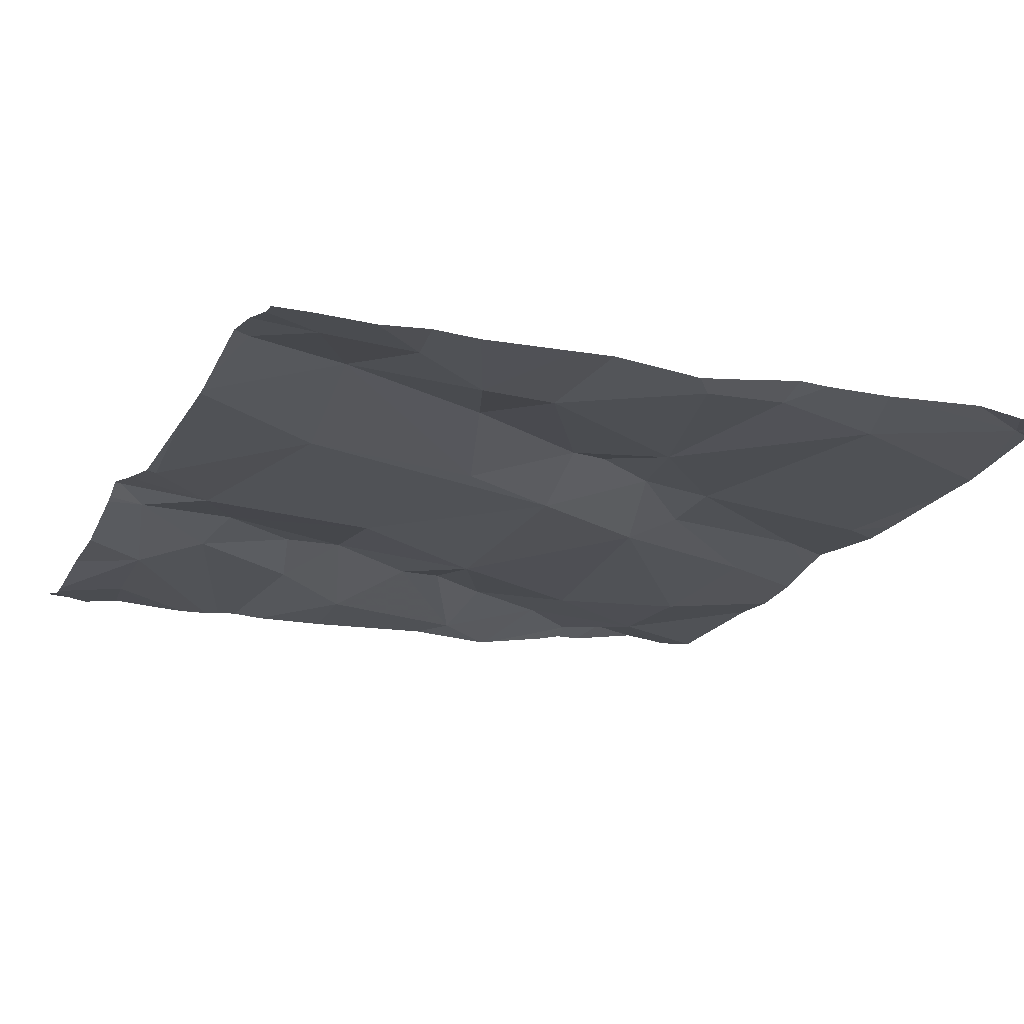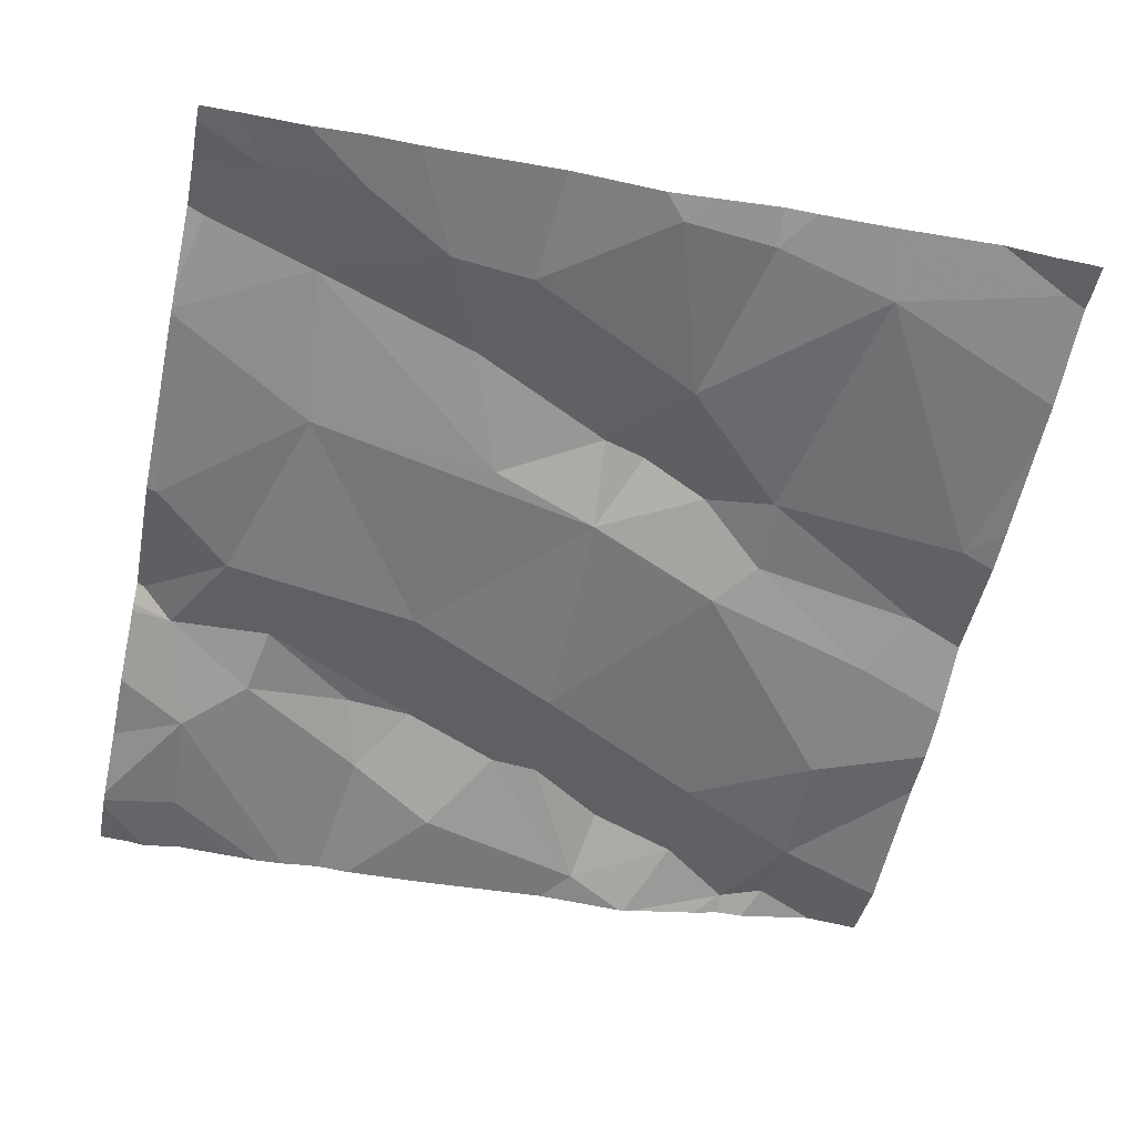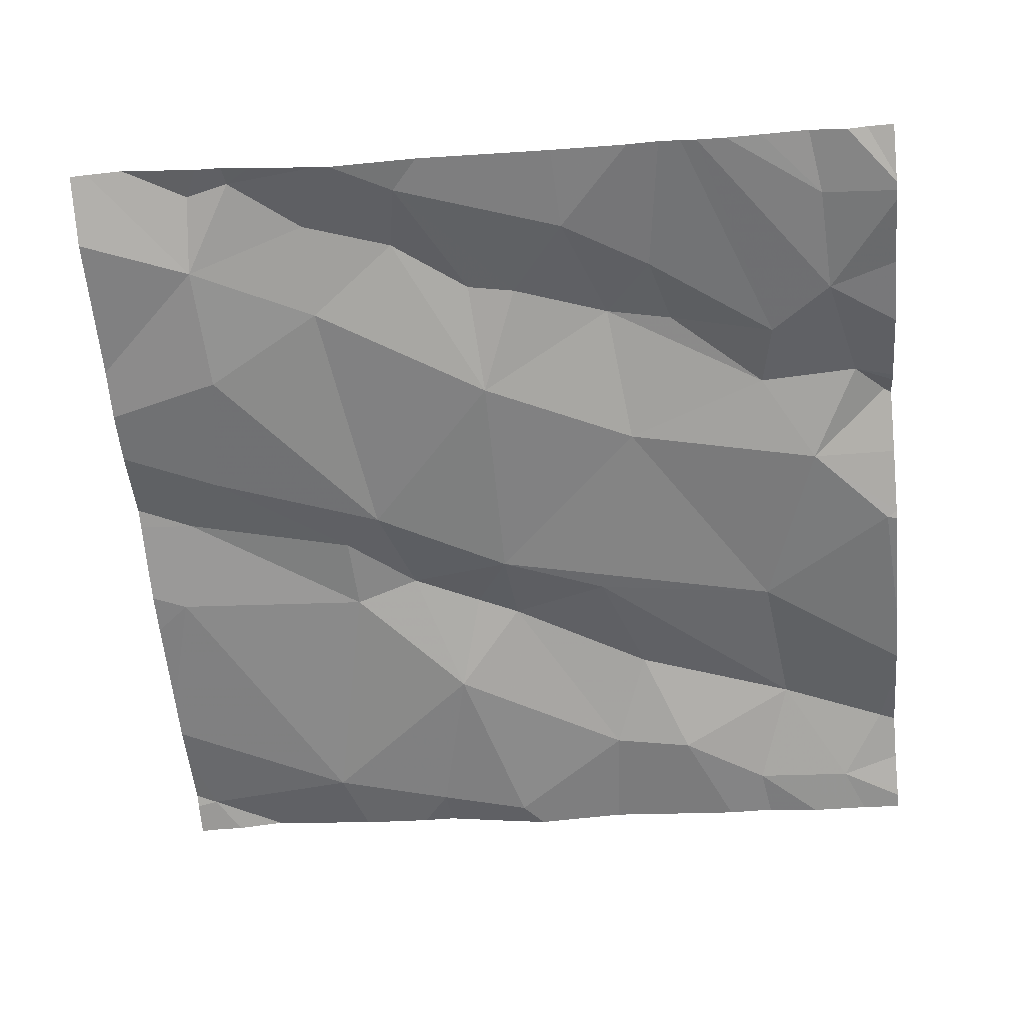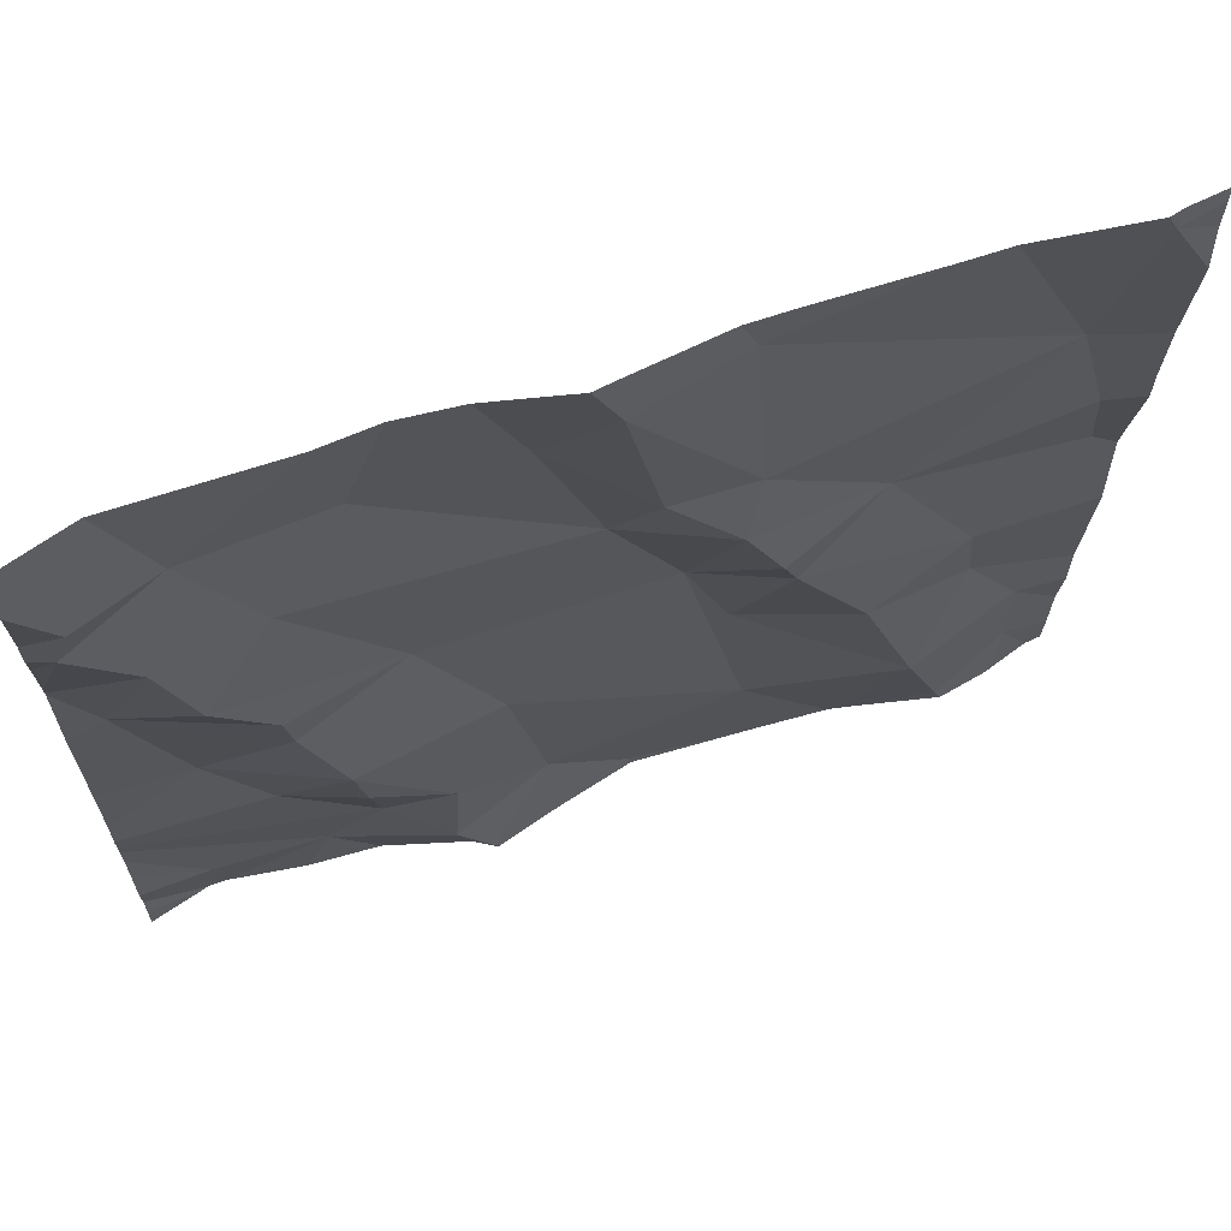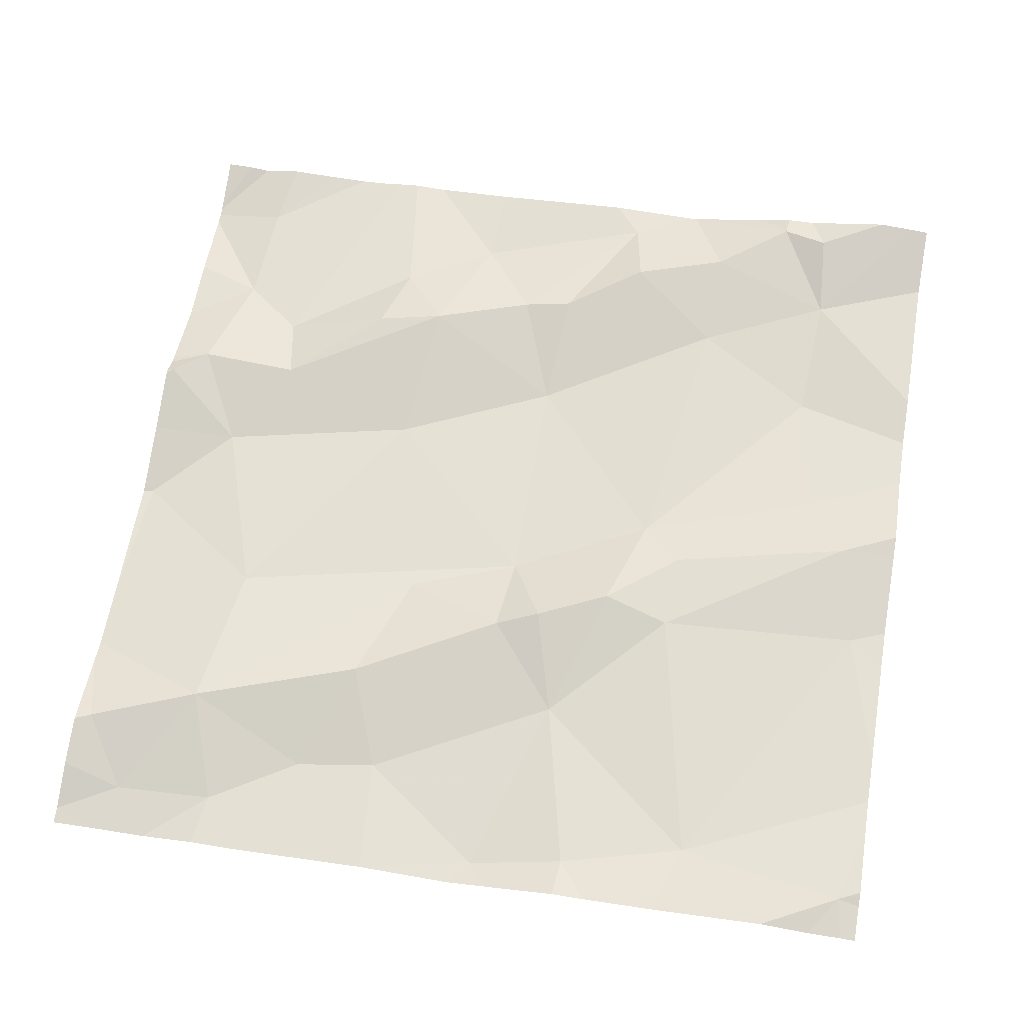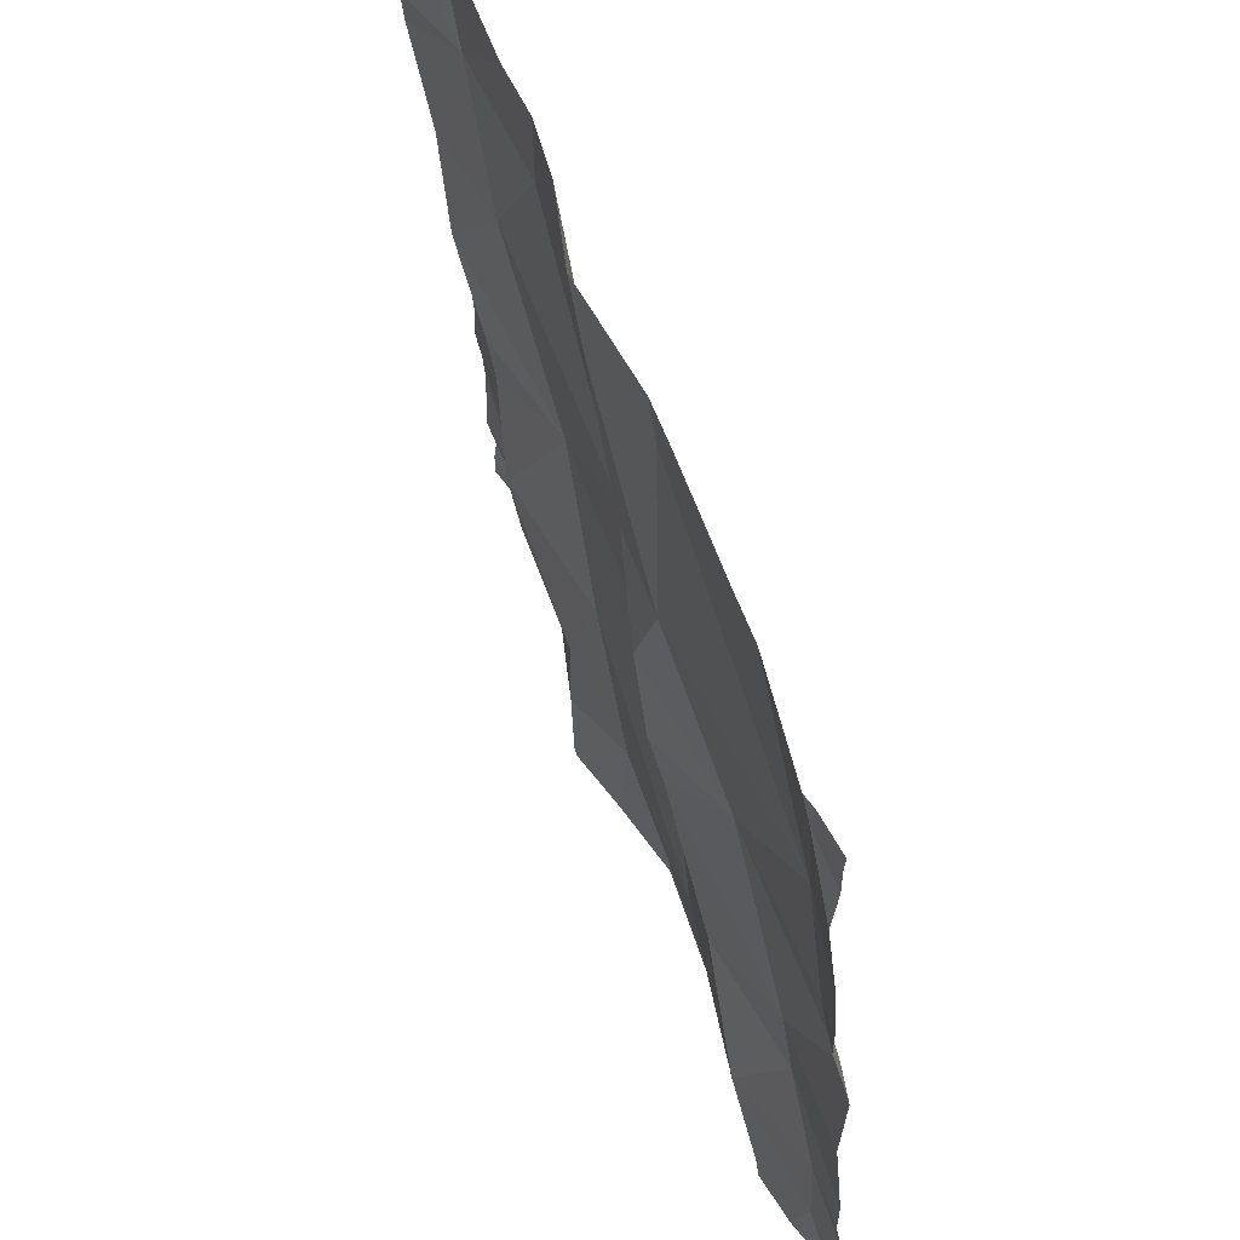
<metadata>
{"format":"obj","ext":"obj","renderer":"f3d","projection":"perspective","resolution":1024,"background":"white","views":[{"elev":-22.8,"azim":65.3,"up":"+Z"},{"elev":-58.8,"azim":77.9,"up":"+Z"},{"elev":-59.6,"azim":-84.6,"up":"+Z"},{"elev":65.9,"azim":-17.4,"up":"+Y"},{"elev":63.7,"azim":99.6,"up":"+Z"},{"elev":60.1,"azim":71.0,"up":"+Y"}]}
</metadata>
<code>
v -80.71 289.7 501
v -80.76 289.9 501
v -81.36 289.7 501
v -81.18 290.6 501
v -81.15 290.6 501
v -81.4 289.7 501
v -80.7 289.8 501
v -80.66 289.7 501
v -80.69 289.7 501
v -80.81 289.8 501
v -81.09 289.7 501
v -80.77 290.6 501
v -81.12 290.6 501
v -80.81 290.6 501
v -81.09 289.7 501
v -81.52 290.6 501
v -80.64 290.6 501
v -81.28 289.7 501
v -80.98 289.8 501
v -81.18 289.8 501
v -81.52 289.7 501
v -81.51 289.7 501
v -80.64 290 501
v -80.64 290.1 501
v -80.77 289.7 501
v -80.96 290.1 501
v -80.88 290 501
v -81.01 290 501
v -81.47 290.5 501
v -81.56 290.5 501
v -80.64 289.9 501
v -80.77 290 501
v -81.1 289.7 501
v -81.43 289.7 501
v -80.68 290.3 501
v -80.72 290.4 501
v -80.67 290.2 501
v -80.87 290.2 501
v -80.98 290.2 501
v -80.68 290.6 501
v -81.28 289.8 501
v -81.35 289.8 501
v -81.36 289.9 501
v -81.23 290.6 501
v -81.37 290 501
v -81.44 289.9 501
v -81.5 290 501
v -80.64 289.8 501
v -80.64 290.4 501
v -81.29 290.6 501
v -81.56 290.2 501
v -81.41 290.1 501
v -81.42 290.2 501
v -81.3 290.1 501
v -80.64 290.3 501
v -81.57 290.4 501
v -80.64 289.7 501
v -81.22 290 501
v -80.64 290 501
v -81.01 290.3 501
v -81.12 290.3 501
v -81.05 290.1 501
v -81.25 289.7 501
v -81.41 290.3 501
v -81.48 290.2 501
v -81.51 290.3 501
v -81.27 289.7 501
v -80.68 290.6 501
v -80.64 289.8 501
v -81.08 290.3 501
v -81.19 290.5 501
v -81.12 290.5 501
v -81.33 290.5 501
v -81 290.3 501
v -81.01 290.6 501
v -81.6 289.7 501
v -81.35 290.6 501
v -81.6 290.5 501.1
v -81.6 290.6 501
v -81.6 289.9 501
v -81.6 289.8 501
v -81.6 290 501
v -81.6 290 501
v -81.6 290.2 501
v -81.6 290.3 501
v -81.6 290.4 501
v -81.6 289.9 501
v -81.6 289.9 501
v -81.6 289.7 501
v -81.6 289.7 501
v -81.6 289.8 501
v -81.6 290.4 501
v -81.6 290.3 501
v -81.6 290.5 501
v -81.6 290.3 501
v -81.6 289.7 501
v -80.64 290.6 501
v -80.64 290.6 501
v -80.64 290.3 501
v -80.64 290.2 501
v -80.64 290.5 501
v -80.88 289.7 501
v -80.95 289.7 501
v -81.17 289.7 501
v -81.52 289.7 501
v -80.76 289.7 501
v -80.85 289.7 501
v -80.87 289.7 501
v -81.26 289.7 501
v -81.24 289.7 501
v -81.25 289.7 501
v -81.59 289.7 501
v -81.6 289.7 501
v -80.64 289.7 501
v -80.67 289.7 501
v -81.54 289.7 501
v -81.53 289.7 501
v -81.03 290.6 501
v -80.98 290.6 501
v -80.86 290.6 501
v -80.7 290.6 501
v -81.57 290.6 501
v -81.6 290.6 501
v -80.64 290.6 501
f 123 79 122
f 122 79 16
f 7 9 57
f 9 7 10
f 104 20 63
f 31 7 48
f 2 10 7
f 121 68 40
f 120 75 14
f 18 6 3
f 102 15 103
f 33 20 104
f 22 21 105
f 101 68 49
f 119 75 120
f 27 26 28
f 78 29 79
f 27 28 10
f 27 2 32
f 10 2 27
f 27 32 26
f 36 35 55
f 37 32 23
f 32 2 59
f 10 19 102
f 1 25 106
f 10 25 9
f 107 10 108
f 26 38 39
f 42 41 43
f 21 6 80
f 46 45 47
f 20 41 18
f 83 51 84
f 53 52 54
f 52 51 47
f 20 15 19
f 42 18 41
f 100 37 24
f 41 58 45
f 87 46 88
f 103 15 11
f 45 46 43
f 42 6 18
f 99 35 37
f 19 58 20
f 60 39 38
f 54 52 45
f 46 47 82
f 118 75 119
f 61 54 62
f 80 42 87
f 104 63 110
f 63 18 109
f 54 58 62
f 19 28 62
f 65 64 66
f 13 72 75
f 66 64 29
f 102 19 15
f 61 70 71
f 72 71 70
f 64 65 54
f 62 28 26
f 73 64 61
f 66 56 85
f 92 30 94
f 74 60 38
f 29 73 50
f 98 68 97
f 97 68 101
f 61 71 73
f 74 38 36
f 62 26 39
f 32 37 38
f 36 38 35
f 65 53 54
f 99 37 100
f 68 98 17
f 61 62 60
f 14 68 12
f 37 35 38
f 61 60 70
f 50 71 44
f 60 74 70
f 56 66 29
f 13 75 118
f 72 74 75
f 71 72 4
f 51 66 93
f 38 26 32
f 75 74 36
f 51 65 66
f 30 56 29
f 68 36 49
f 67 18 3
f 74 72 70
f 75 36 14
f 53 51 52
f 51 53 65
f 45 58 54
f 28 19 10
f 20 18 63
f 46 42 43
f 41 45 43
f 45 52 47
f 22 6 21
f 90 21 96
f 20 58 41
f 58 19 62
f 54 61 64
f 73 29 64
f 60 62 39
f 44 71 4
f 33 15 20
f 89 76 112
f 78 30 29
f 24 37 23
f 23 32 59
f 79 29 16
f 5 72 13
f 80 6 42
f 81 21 80
f 82 47 83
f 49 36 55
f 55 35 99
f 83 47 51
f 11 15 33
f 84 51 95
f 85 56 86
f 4 72 5
f 86 56 92
f 87 42 46
f 8 9 115
f 1 9 25
f 88 46 82
f 48 7 69
f 90 89 116
f 12 68 121
f 105 90 117
f 91 21 81
f 69 7 57
f 57 9 8
f 92 56 30
f 93 66 85
f 31 2 7
f 94 30 78
f 3 6 34
f 95 51 93
f 34 6 22
f 96 21 91
f 59 2 31
f 105 21 90
f 106 25 107
f 14 36 68
f 107 25 10
f 108 10 102
f 16 29 77
f 109 18 67
f 40 68 17
f 110 63 111
f 111 63 109
f 77 29 50
f 112 76 113
f 50 73 71
f 114 57 8
f 115 9 1
f 17 98 124
f 116 89 112
f 117 90 116

</code>
